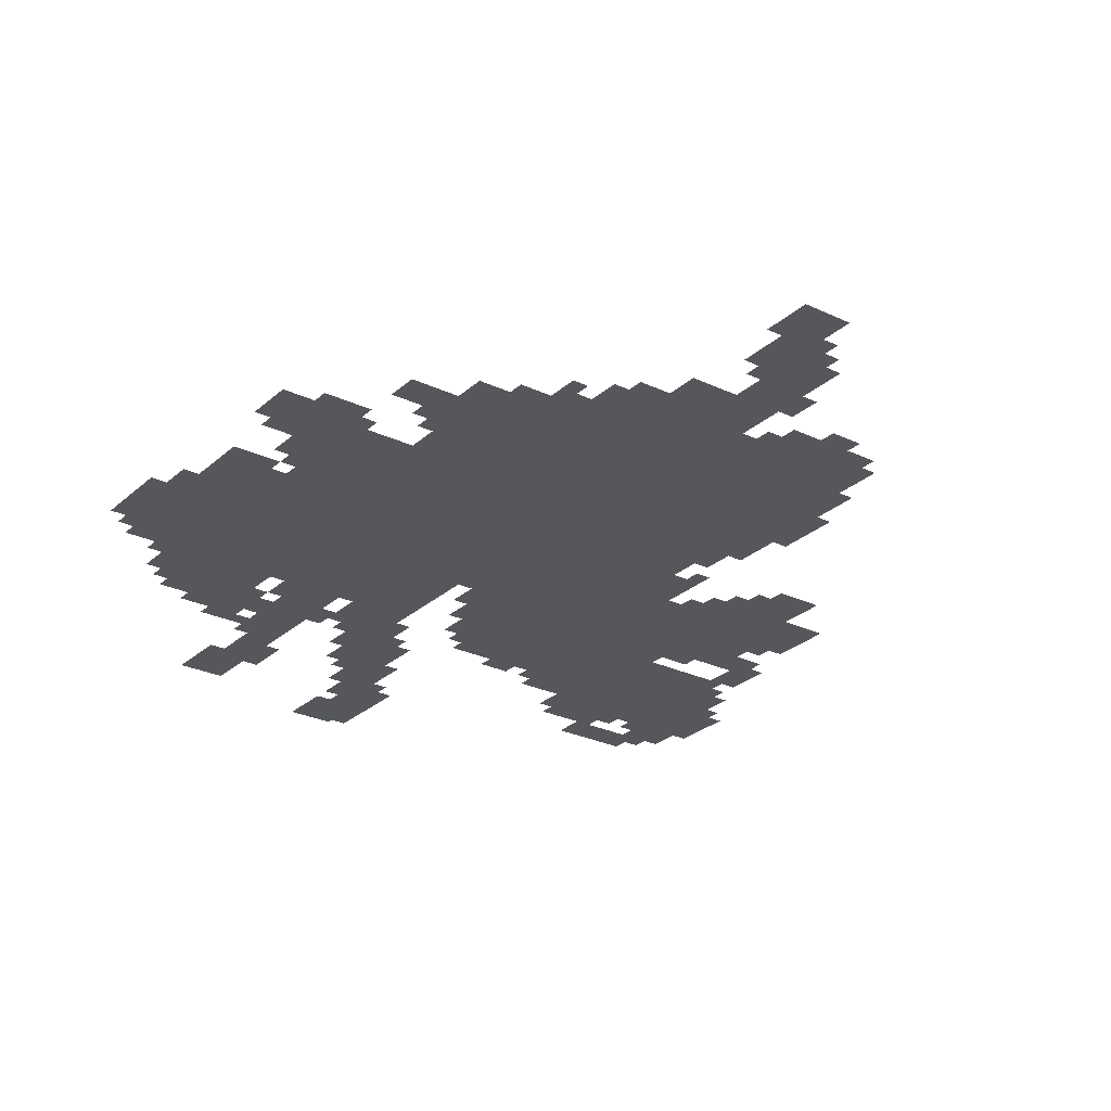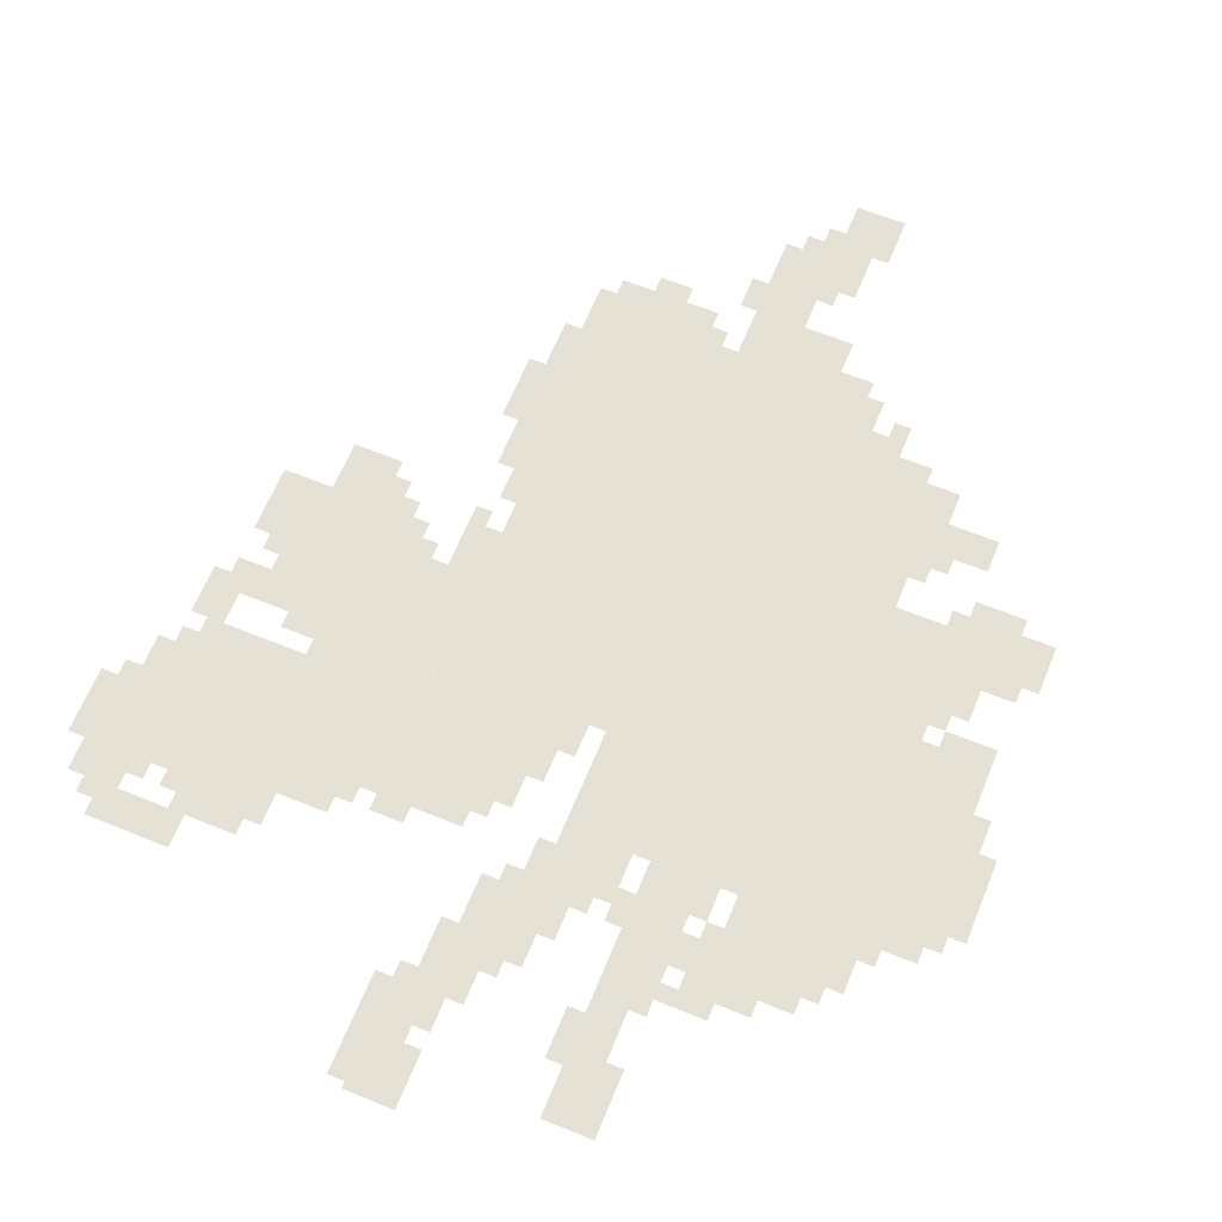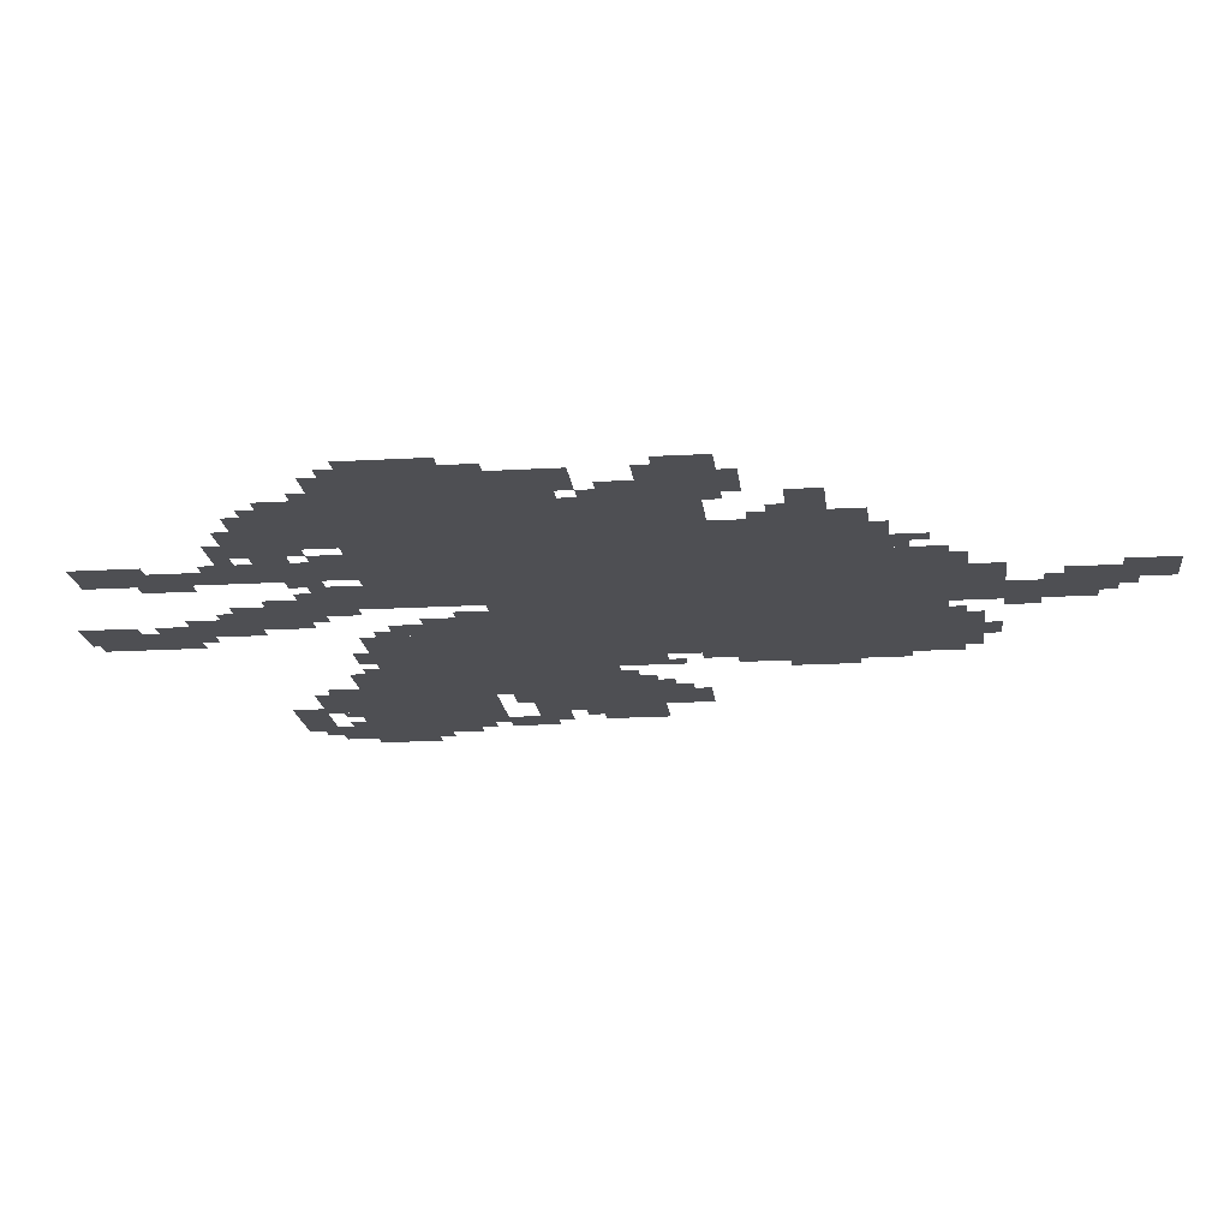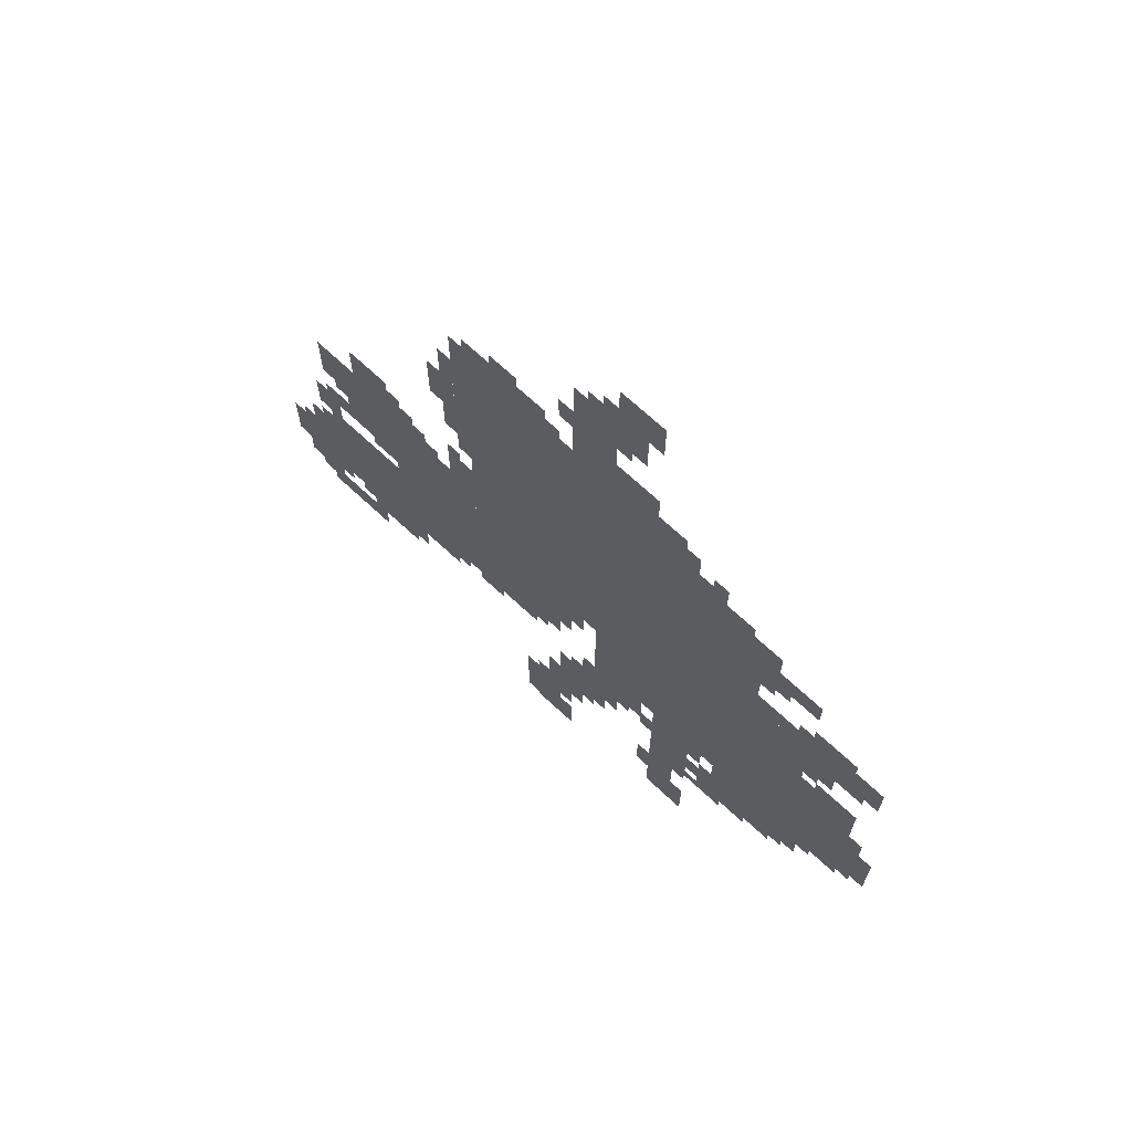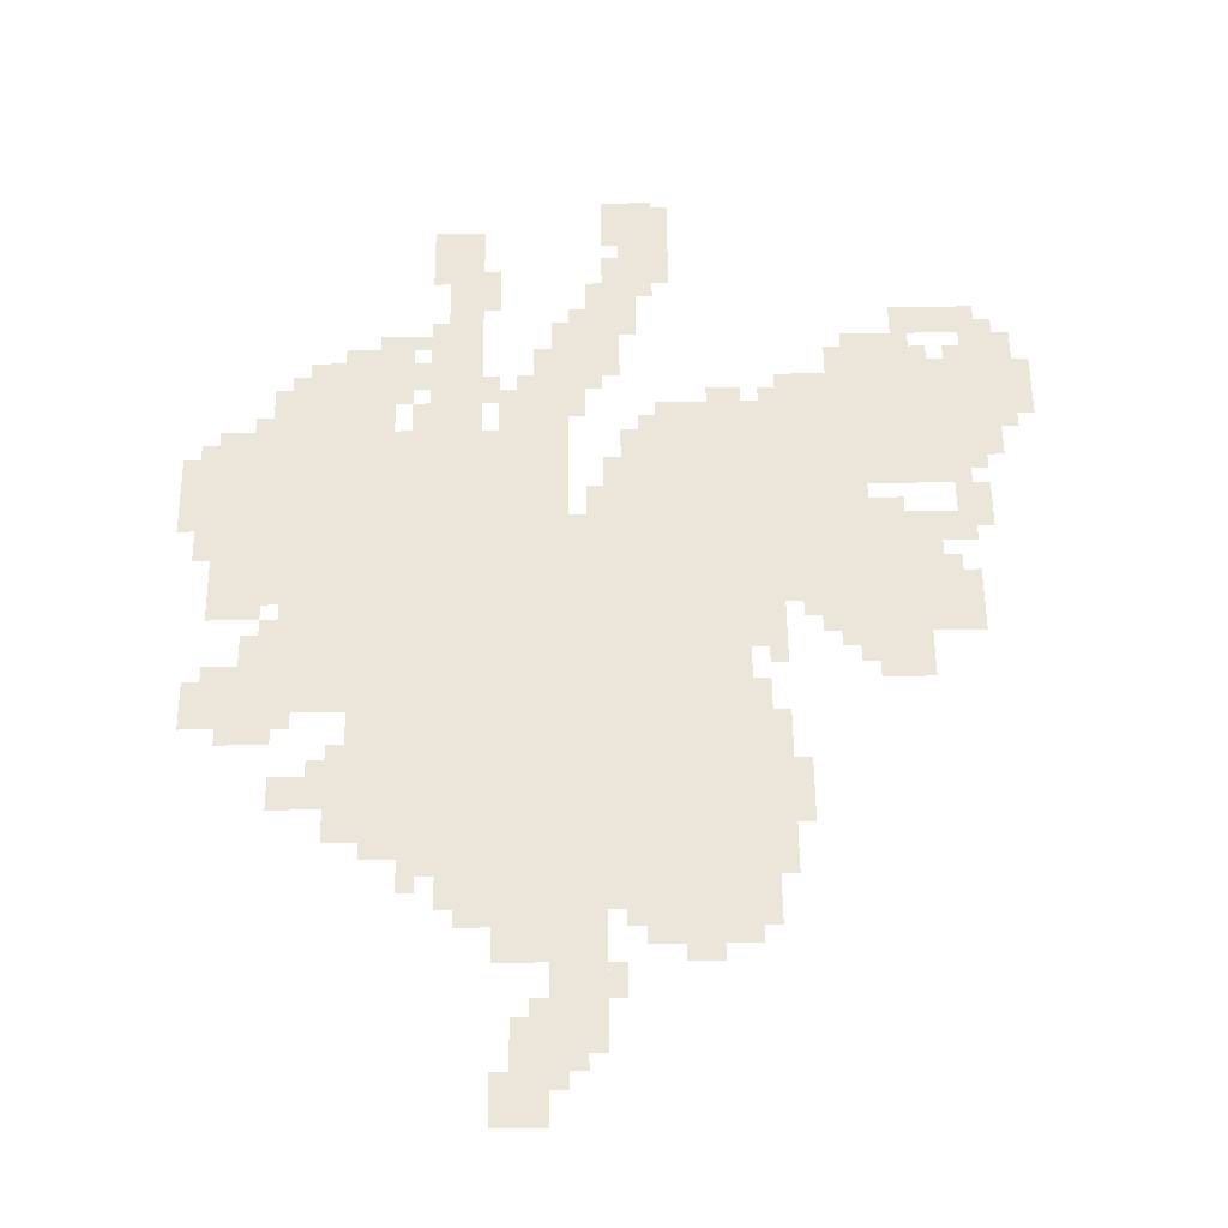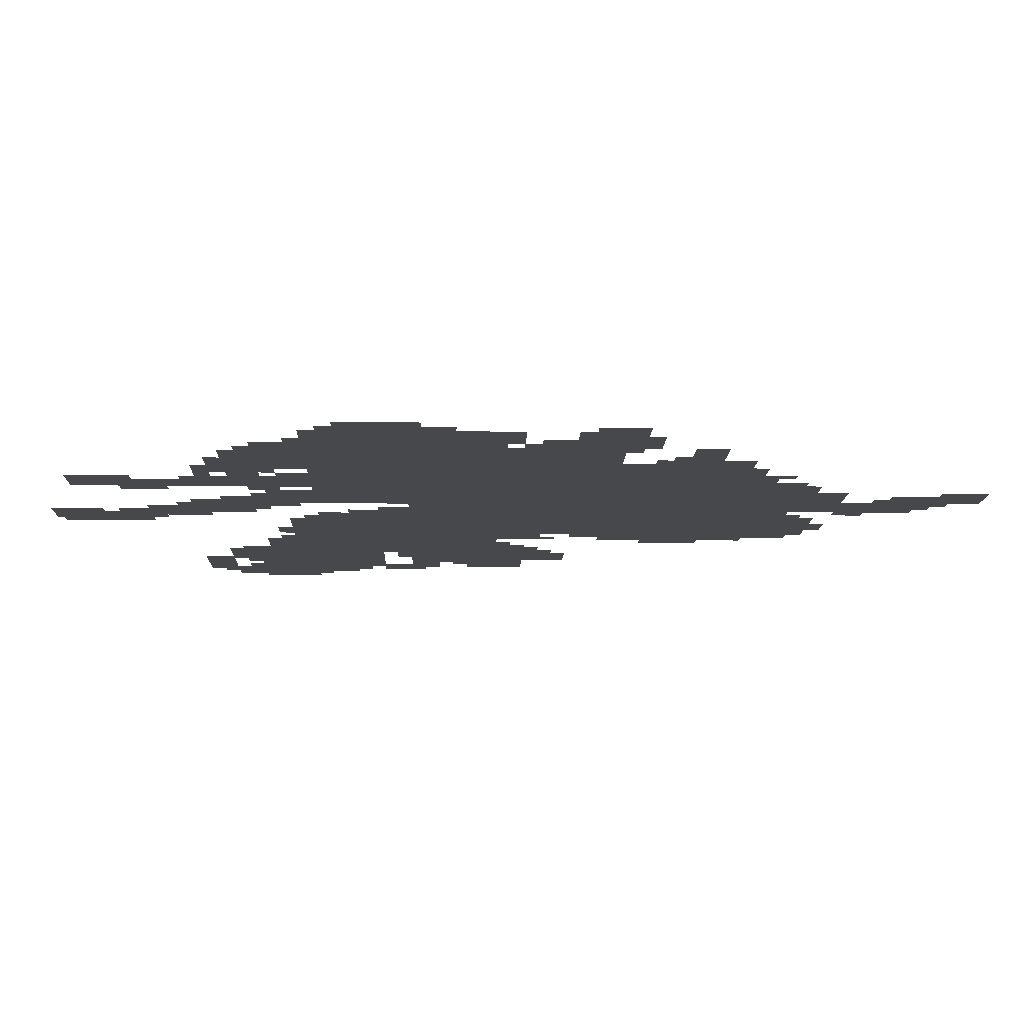
<metadata>
{"format":"obj","ext":"obj","renderer":"f3d","projection":"perspective","resolution":1024,"background":"white","views":[{"elev":-26.9,"azim":143.6,"up":"+Z"},{"elev":64.5,"azim":22.3,"up":"+Z"},{"elev":-18.1,"azim":96.4,"up":"+Z"},{"elev":69.6,"azim":43.0,"up":"+Y"},{"elev":56.3,"azim":179.4,"up":"+Z"},{"elev":-11.6,"azim":88.3,"up":"+Z"}]}
</metadata>
<code>
g lafeiII_3_rw-mesh
v -800 749 0
v -800 1101 0
v -1216 1101 0
v -1216 749 0
v -384 749 0
v -384 1101 0
v -800 1101 0
v -800 749 0
v -960 1101 0
v -960 1549 0
v -1248 1549 0
v -1248 1101 0
v -672 1101 0
v -672 1549 0
v -960 1549 0
v -960 1101 0
v -576 557 0
v -576 749 0
v -896 749 0
v -896 557 0
v -256 557 0
v -256 749 0
v -576 749 0
v -576 557 0
v -1216 685 0
v -1216 941 0
v -1440 941 0
v -1440 685 0
v -1056 493 0
v -1056 685 0
v -1344 685 0
v -1344 493 0
v -1344 493 0
v -1344 685 0
v -1632 685 0
v -1632 493 0
v -512 1101 0
v -512 1421 0
v -672 1421 0
v -672 1101 0
v -416 397 0
v -416 557 0
v -576 557 0
v -576 397 0
v -256 749 0
v -256 941 0
v -384 941 0
v -384 749 0
v -992 13 0
v -992 205 0
v -1088 205 0
v -1088 13 0
v -224 1101 0
v -224 1197 0
v -416 1197 0
v -416 1101 0
v -1376 397 0
v -1376 493 0
v -1568 493 0
v -1568 397 0
v -1568 397 0
v -1568 493 0
v -1760 493 0
v -1760 397 0
v -1440 909 0
v -1440 1101 0
v -1536 1101 0
v -1536 909 0
v -672 301 0
v -672 557 0
v -736 557 0
v -736 301 0
v -864 301 0
v -864 429 0
v -992 429 0
v -992 301 0
v -1440 749 0
v -1440 909 0
v -1536 909 0
v -1536 749 0
v -672 77 0
v -672 301 0
v -736 301 0
v -736 77 0
v -1536 877 0
v -1536 1005 0
v -1632 1005 0
v -1632 877 0
v -768 461 0
v -768 557 0
v -896 557 0
v -896 461 0
v -864 1549 0
v -864 1677 0
v -960 1677 0
v -960 1549 0
v -864 1677 0
v -864 1805 0
v -960 1805 0
v -960 1677 0
v -928 685 0
v -928 749 0
v -1088 749 0
v -1088 685 0
v -928 205 0
v -928 301 0
v -1024 301 0
v -1024 205 0
v -768 1549 0
v -768 1645 0
v -864 1645 0
v -864 1549 0
v -1088 685 0
v -1088 749 0
v -1216 749 0
v -1216 685 0
v -1632 493 0
v -1632 621 0
v -1696 621 0
v -1696 493 0
v -1408 333 0
v -1408 397 0
v -1536 397 0
v -1536 333 0
v -992 557 0
v -992 685 0
v -1056 685 0
v -1056 557 0
v -384 1293 0
v -384 1357 0
v -512 1357 0
v -512 1293 0
v -416 1101 0
v -416 1165 0
v -512 1165 0
v -512 1101 0
v -1632 333 0
v -1632 397 0
v -1728 397 0
v -1728 333 0
v -1536 749 0
v -1536 813 0
v -1632 813 0
v -1632 749 0
v -352 461 0
v -352 557 0
v -416 557 0
v -416 461 0
v -1280 429 0
v -1280 493 0
v -1376 493 0
v -1376 429 0
v -320 1005 0
v -320 1101 0
v -384 1101 0
v -384 1005 0
v -1216 941 0
v -1216 1037 0
v -1280 1037 0
v -1280 941 0
v -1376 941 0
v -1376 1037 0
v -1440 1037 0
v -1440 941 0
v -800 1741 0
v -800 1837 0
v -864 1837 0
v -864 1741 0
v -192 685 0
v -192 781 0
v -256 781 0
v -256 685 0
v -1120 1549 0
v -1120 1613 0
v -1216 1613 0
v -1216 1549 0
v -1024 1549 0
v -1024 1613 0
v -1120 1613 0
v -1120 1549 0
v -1504 269 0
v -1504 333 0
v -1600 333 0
v -1600 269 0
v -800 1837 0
v -800 1933 0
v -864 1933 0
v -864 1837 0
v -1248 1325 0
v -1248 1485 0
v -1280 1485 0
v -1280 1325 0
v -1248 1165 0
v -1248 1325 0
v -1280 1325 0
v -1280 1165 0
v -608 1421 0
v -608 1485 0
v -672 1485 0
v -672 1421 0
v -1600 685 0
v -1600 749 0
v -1664 749 0
v -1664 685 0
v -640 429 0
v -640 557 0
v -672 557 0
v -672 429 0
v -192 621 0
v -192 685 0
v -256 685 0
v -256 621 0
v -1600 269 0
v -1600 333 0
v -1664 333 0
v -1664 269 0
v -640 301 0
v -640 429 0
v -672 429 0
v -672 301 0
v -800 429 0
v -800 461 0
v -896 461 0
v -896 429 0
v -576 397 0
v -576 493 0
v -608 493 0
v -608 397 0
v -1344 941 0
v -1344 1005 0
v -1376 1005 0
v -1376 941 0
v -256 1069 0
v -256 1101 0
v -320 1101 0
v -320 1069 0
v -1440 717 0
v -1440 749 0
v -1504 749 0
v -1504 717 0
v -224 781 0
v -224 845 0
v -256 845 0
v -256 781 0
v -1536 813 0
v -1536 877 0
v -1568 877 0
v -1568 813 0
v -1088 1613 0
v -1088 1645 0
v -1152 1645 0
v -1152 1613 0
v -704 1549 0
v -704 1581 0
v -768 1581 0
v -768 1549 0
v -544 1421 0
v -544 1453 0
v -608 1453 0
v -608 1421 0
v -448 1261 0
v -448 1293 0
v -512 1293 0
v -512 1261 0
v -480 1357 0
v -480 1421 0
v -512 1421 0
v -512 1357 0
v -608 397 0
v -608 461 0
v -640 461 0
v -640 397 0
v -1152 461 0
v -1152 493 0
v -1216 493 0
v -1216 461 0
v -832 365 0
v -832 429 0
v -864 429 0
v -864 365 0
v -992 0 0
v -992 13 0
v -1056 13 0
v -1056 0 0
v -960 141 0
v -960 205 0
v -992 205 0
v -992 141 0
v -608 493 0
v -608 557 0
v -640 557 0
v -640 493 0
v -960 621 0
v -960 685 0
v -992 685 0
v -992 621 0
v -1696 493 0
v -1696 557 0
v -1728 557 0
v -1728 493 0
v -736 429 0
v -736 493 0
v -768 493 0
v -768 429 0
v -896 461 0
v -896 525 0
v -928 525 0
v -928 461 0
v -960 45 0
v -960 109 0
v -992 109 0
v -992 45 0
v -640 77 0
v -640 141 0
v -672 141 0
v -672 77 0
v -768 1869 0
v -768 1933 0
v -800 1933 0
v -800 1869 0
v -960 0 0
v -960 45 0
v -992 45 0
v -992 0 0
v -640 141 0
v -640 205 0
v -672 205 0
v -672 141 0
v -896 429 0
v -896 461 0
v -960 461 0
v -960 429 0
v -576 333 0
v -576 397 0
v -608 397 0
v -608 333 0
v -1280 1261 0
v -1280 1325 0
v -1312 1325 0
v -1312 1261 0
v -1280 1325 0
v -1280 1389 0
v -1312 1389 0
v -1312 1325 0
v -288 1197 0
v -288 1229 0
v -352 1229 0
v -352 1197 0
v -864 1805 0
v -864 1869 0
v -896 1869 0
v -896 1805 0
v -480 365 0
v -480 397 0
v -544 397 0
v -544 365 0
v -960 1645 0
v -960 1709 0
v -992 1709 0
v -992 1645 0
v -736 205 0
v -736 269 0
v -768 269 0
v -768 205 0
v -256 941 0
v -256 973 0
v -320 973 0
v -320 941 0
v -384 429 0
v -384 461 0
v -416 461 0
v -416 429 0
v -1376 365 0
v -1376 397 0
v -1408 397 0
v -1408 365 0
v -1248 461 0
v -1248 493 0
v -1280 493 0
v -1280 461 0
v -320 525 0
v -320 557 0
v -352 557 0
v -352 525 0
v -224 589 0
v -224 621 0
v -256 621 0
v -256 589 0
v -1024 525 0
v -1024 557 0
v -1056 557 0
v -1056 525 0
v -1728 493 0
v -1728 525 0
v -1760 525 0
v -1760 493 0
v -1632 621 0
v -1632 653 0
v -1664 653 0
v -1664 621 0
v -1664 301 0
v -1664 333 0
v -1696 333 0
v -1696 301 0
v -896 269 0
v -896 301 0
v -928 301 0
v -928 269 0
v -608 333 0
v -608 365 0
v -640 365 0
v -640 333 0
v -992 301 0
v -992 333 0
v -1024 333 0
v -1024 301 0
v -1600 365 0
v -1600 397 0
v -1632 397 0
v -1632 365 0
v -1536 365 0
v -1536 397 0
v -1568 397 0
v -1568 365 0
v -1024 205 0
v -1024 237 0
v -1056 237 0
v -1056 205 0
v -544 333 0
v -544 365 0
v -576 365 0
v -576 333 0
v -1632 749 0
v -1632 781 0
v -1664 781 0
v -1664 749 0
v -896 1805 0
v -896 1837 0
v -928 1837 0
v -928 1805 0
v -768 1837 0
v -768 1869 0
v -800 1869 0
v -800 1837 0
v -992 1549 0
v -992 1581 0
v -1024 1581 0
v -1024 1549 0
v -832 1709 0
v -832 1741 0
v -864 1741 0
v -864 1709 0
v -544 365 0
v -544 397 0
v -576 397 0
v -576 365 0
v -736 173 0
v -736 205 0
v -768 205 0
v -768 173 0
v -352 1197 0
v -352 1229 0
v -384 1229 0
v -384 1197 0
v -320 941 0
v -320 973 0
v -352 973 0
v -352 941 0
v -352 973 0
v -352 1005 0
v -384 1005 0
v -384 973 0
v -1408 1037 0
v -1408 1069 0
v -1440 1069 0
v -1440 1037 0
v -1568 845 0
v -1568 877 0
v -1600 877 0
v -1600 845 0
v -1312 941 0
v -1312 973 0
v -1344 973 0
v -1344 941 0
v -608 1485 0
v -608 1517 0
v -640 1517 0
v -640 1485 0
v -1216 1549 0
v -1216 1581 0
v -1248 1581 0
v -1248 1549 0
v -1248 1037 0
v -1248 1069 0
v -1280 1069 0
v -1280 1037 0
v -480 1229 0
v -480 1261 0
v -512 1261 0
v -512 1229 0
g lafeiII_3_rw-mesh_0
f 3 2 1
f 1 4 3
f 7 6 5
f 5 8 7
f 11 10 9
f 9 12 11
f 15 14 13
f 13 16 15
f 19 18 17
f 17 20 19
f 23 22 21
f 21 24 23
f 27 26 25
f 25 28 27
f 31 30 29
f 29 32 31
f 35 34 33
f 33 36 35
f 39 38 37
f 37 40 39
f 43 42 41
f 41 44 43
f 47 46 45
f 45 48 47
f 51 50 49
f 49 52 51
f 55 54 53
f 53 56 55
f 59 58 57
f 57 60 59
f 63 62 61
f 61 64 63
f 67 66 65
f 65 68 67
f 71 70 69
f 69 72 71
f 75 74 73
f 73 76 75
f 79 78 77
f 77 80 79
f 83 82 81
f 81 84 83
f 87 86 85
f 85 88 87
f 91 90 89
f 89 92 91
f 95 94 93
f 93 96 95
f 99 98 97
f 97 100 99
f 103 102 101
f 101 104 103
f 107 106 105
f 105 108 107
f 111 110 109
f 109 112 111
f 115 114 113
f 113 116 115
f 119 118 117
f 117 120 119
f 123 122 121
f 121 124 123
f 127 126 125
f 125 128 127
f 131 130 129
f 129 132 131
f 135 134 133
f 133 136 135
f 139 138 137
f 137 140 139
f 143 142 141
f 141 144 143
f 147 146 145
f 145 148 147
f 151 150 149
f 149 152 151
f 155 154 153
f 153 156 155
f 159 158 157
f 157 160 159
f 163 162 161
f 161 164 163
f 167 166 165
f 165 168 167
f 171 170 169
f 169 172 171
f 175 174 173
f 173 176 175
f 179 178 177
f 177 180 179
f 183 182 181
f 181 184 183
f 187 186 185
f 185 188 187
f 191 190 189
f 189 192 191
f 195 194 193
f 193 196 195
f 199 198 197
f 197 200 199
f 203 202 201
f 201 204 203
f 207 206 205
f 205 208 207
f 211 210 209
f 209 212 211
f 215 214 213
f 213 216 215
f 219 218 217
f 217 220 219
f 223 222 221
f 221 224 223
f 227 226 225
f 225 228 227
f 231 230 229
f 229 232 231
f 235 234 233
f 233 236 235
f 239 238 237
f 237 240 239
f 243 242 241
f 241 244 243
f 247 246 245
f 245 248 247
f 251 250 249
f 249 252 251
f 255 254 253
f 253 256 255
f 259 258 257
f 257 260 259
f 263 262 261
f 261 264 263
f 267 266 265
f 265 268 267
f 271 270 269
f 269 272 271
f 275 274 273
f 273 276 275
f 279 278 277
f 277 280 279
f 283 282 281
f 281 284 283
f 287 286 285
f 285 288 287
f 291 290 289
f 289 292 291
f 295 294 293
f 293 296 295
f 299 298 297
f 297 300 299
f 303 302 301
f 301 304 303
f 307 306 305
f 305 308 307
f 311 310 309
f 309 312 311
f 315 314 313
f 313 316 315
f 319 318 317
f 317 320 319
f 323 322 321
f 321 324 323
f 327 326 325
f 325 328 327
f 331 330 329
f 329 332 331
f 335 334 333
f 333 336 335
f 339 338 337
f 337 340 339
f 343 342 341
f 341 344 343
f 347 346 345
f 345 348 347
f 351 350 349
f 349 352 351
f 355 354 353
f 353 356 355
f 359 358 357
f 357 360 359
f 363 362 361
f 361 364 363
f 367 366 365
f 365 368 367
f 371 370 369
f 369 372 371
f 375 374 373
f 373 376 375
f 379 378 377
f 377 380 379
f 383 382 381
f 381 384 383
f 387 386 385
f 385 388 387
f 391 390 389
f 389 392 391
f 395 394 393
f 393 396 395
f 399 398 397
f 397 400 399
f 403 402 401
f 401 404 403
f 407 406 405
f 405 408 407
f 411 410 409
f 409 412 411
f 415 414 413
f 413 416 415
f 419 418 417
f 417 420 419
f 423 422 421
f 421 424 423
f 427 426 425
f 425 428 427
f 431 430 429
f 429 432 431
f 435 434 433
f 433 436 435
f 439 438 437
f 437 440 439
f 443 442 441
f 441 444 443
f 447 446 445
f 445 448 447
f 451 450 449
f 449 452 451
f 455 454 453
f 453 456 455
f 459 458 457
f 457 460 459
f 463 462 461
f 461 464 463
f 467 466 465
f 465 468 467
f 471 470 469
f 469 472 471
f 475 474 473
f 473 476 475
f 479 478 477
f 477 480 479
f 483 482 481
f 481 484 483
f 487 486 485
f 485 488 487
f 491 490 489
f 489 492 491
f 495 494 493
f 493 496 495
f 499 498 497
f 497 500 499

</code>
